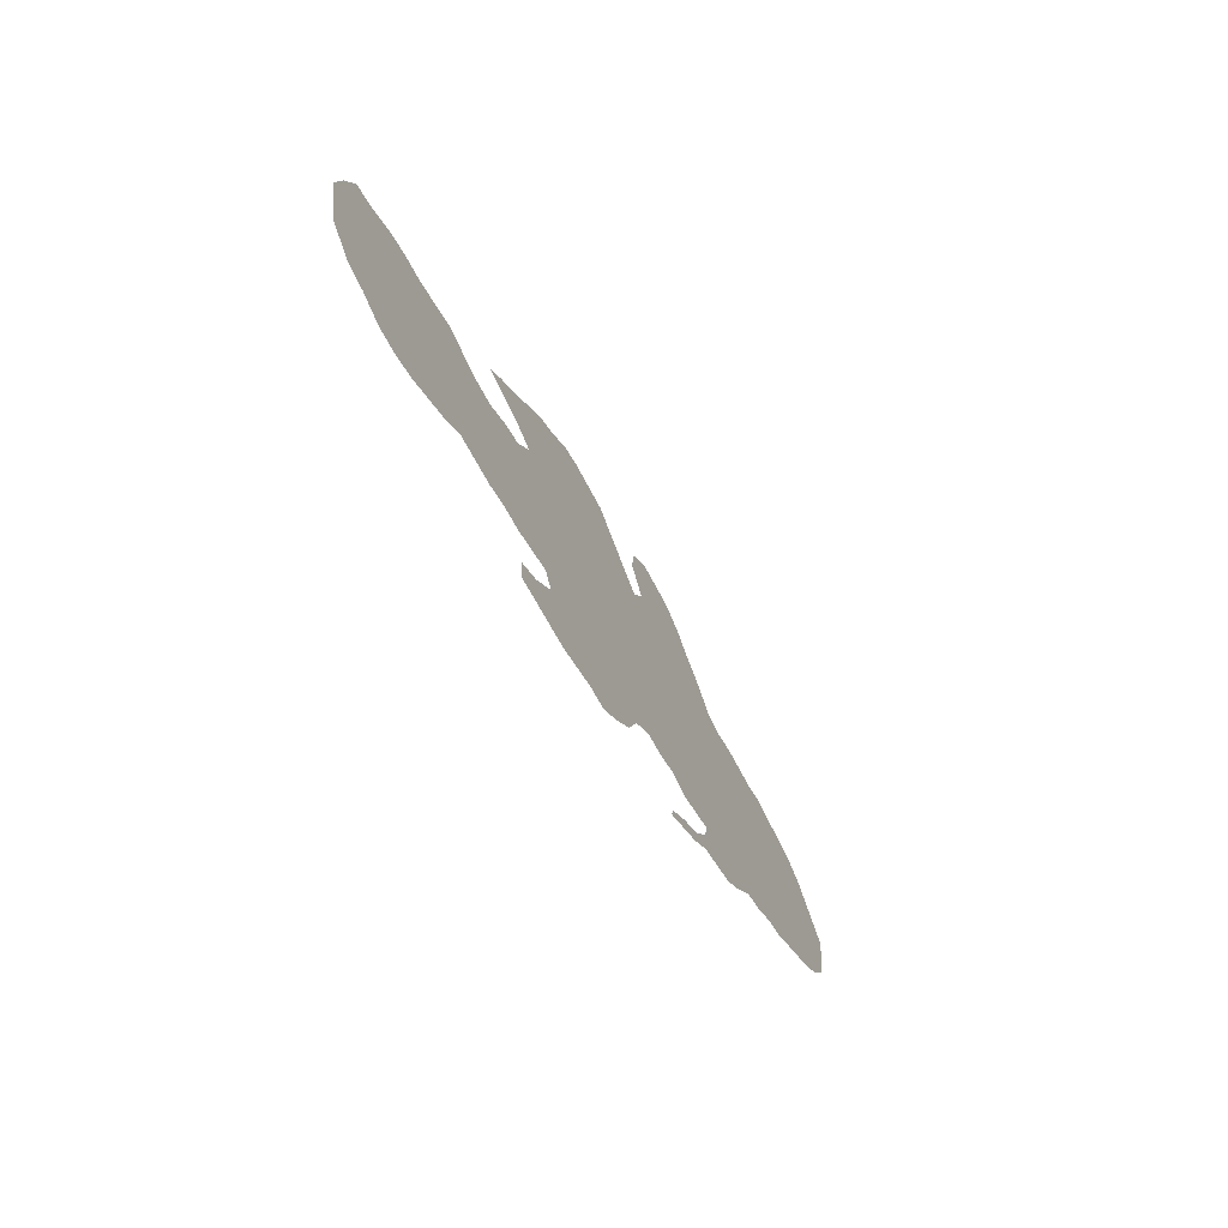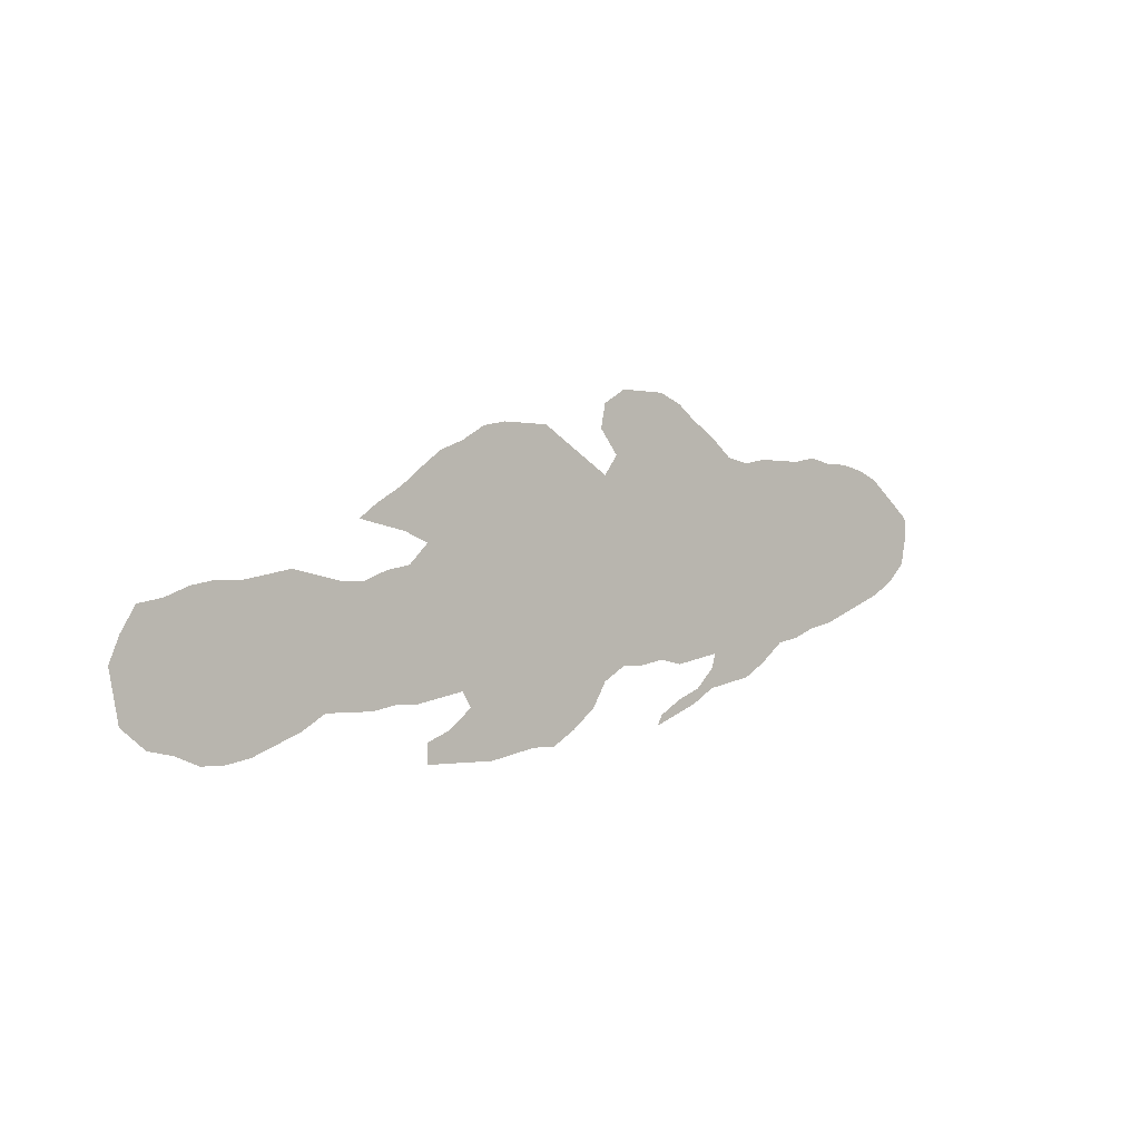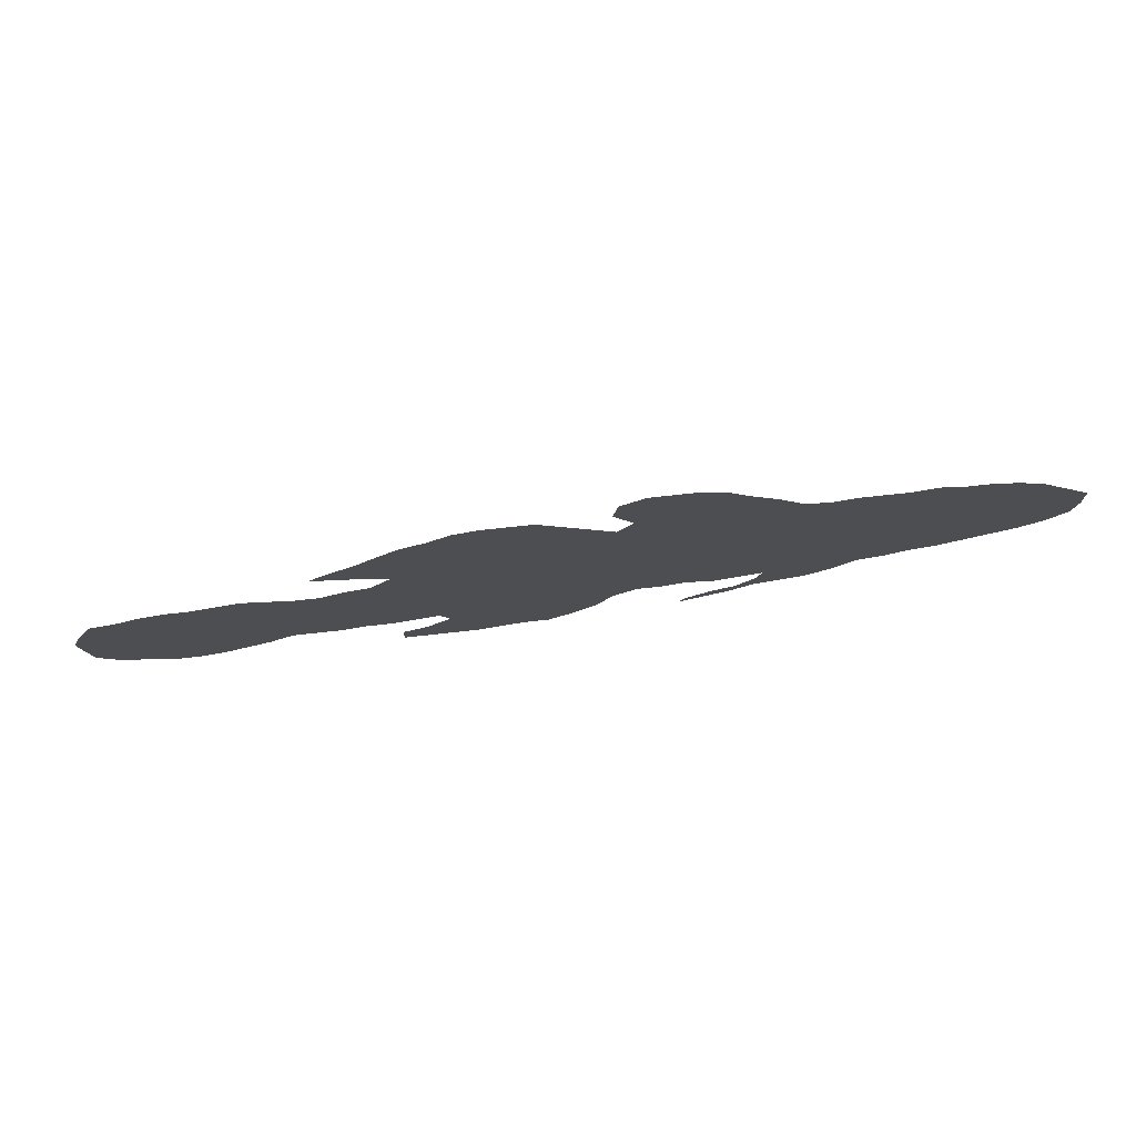
<metadata>
{"format":"obj","ext":"obj","renderer":"f3d","projection":"perspective","resolution":1024,"background":"white","views":[{"elev":-56.3,"azim":115.3,"up":"+Y"},{"elev":-1.0,"azim":139.1,"up":"+Y"},{"elev":72.2,"azim":173.7,"up":"+Y"}]}
</metadata>
<code>
v 0.02551 0.1735 0
v 0.005102 0.1939 0
v 0 0.2194 0
v 0 0.2449 0
v 0.02337 0.2636 0
v 0.05102 0.2857 0
v 0.07653 0.2959 0
v 0.102 0.301 0
v 0.1275 0.301 0
v 0.1531 0.3061 0
v 0.1786 0.301 0
v 0.2045 0.301 0
v 0.2296 0.301 0
v 0.2551 0.2959 0
v 0.2806 0.301 0
v 0.3061 0.3214 0
v 0.3316 0.3367 0
v 0.352 0.352 0
v 0.3775 0.3622 0
v 0.4026 0.3622 0
v 0.4286 0.3622 0
v 0.4541 0.3469 0
v 0.4592 0.3214 0
v 0.4388 0.2959 0
v 0.4541 0.2755 0
v 0.4793 0.2907 0
v 0.5074 0.3075 0
v 0.5306 0.3214 0
v 0.5557 0.3214 0
v 0.5816 0.3214 0
v 0.6071 0.3163 0
v 0.6327 0.301 0
v 0.6582 0.2908 0
v 0.6808 0.2737 0
v 0.7041 0.2551 0
v 0.7296 0.2398 0
v 0.75 0.2245 0
v 0.724 0.2193 0
v 0.699 0.2143 0
v 0.6735 0.2041 0
v 0.6939 0.1837 0
v 0.7194 0.1786 0
v 0.7449 0.1684 0
v 0.7704 0.1684 0
v 0.7955 0.1734 0
v 0.8214 0.1786 0
v 0.8474 0.1734 0
v 0.8724 0.1684 0
v 0.898 0.1684 0
v 0.9235 0.1633 0
v 0.949 0.1531 0
v 0.9745 0.148 0
v 0.9898 0.1225 0
v 1 0.09694 0
v 0.995 0.07189 0
v 0.9898 0.04592 0
v 0.9643 0.02551 0
v 0.9388 0.02041 0
v 0.9133 0.0102 0
v 0.8878 0.0102 0
v 0.8622 0.01531 0
v 0.8363 0.02569 0
v 0.8112 0.03571 0
v 0.7857 0.05102 0
v 0.7597 0.05102 0
v 0.7347 0.05102 0
v 0.7092 0.05612 0
v 0.6837 0.05612 0
v 0.6586 0.06113 0
v 0.6327 0.06633 0
v 0.6224 0.05102 0
v 0.648 0.03061 0
v 0.6735 0.02041 0
v 0.6735 0 0
v 0.6474 0 0
v 0.6245 0 0
v 0.5969 0 0
v 0.571 0.005194 0
v 0.5459 0.0102 0
v 0.5204 0.0102 0
v 0.4949 0.02551 0
v 0.4694 0.04592 0
v 0.4541 0.07143 0
v 0.4286 0.08674 0
v 0.4031 0.08674 0
v 0.3775 0.09184 0
v 0.352 0.08674 0
v 0.3287 0.09141 0
v 0.301 0.09694 0
v 0.3061 0.08163 0
v 0.3265 0.06122 0
v 0.352 0.05102 0
v 0.3775 0.03571 0
v 0.3826 0.02551 0
v 0.355 0.03657 0
v 0.3316 0.04592 0
v 0.3061 0.06122 0
v 0.2827 0.0659 0
v 0.2551 0.07143 0
v 0.2296 0.08674 0
v 0.2041 0.1071 0
v 0.1786 0.1122 0
v 0.1531 0.1225 0
v 0.1275 0.1275 0
v 0.1018 0.1379 0
v 0.07626 0.1481 0
v 0.05102 0.1582 0
v 0.01931 0.2364 0
v 0.02217 0.1987 0
v 0.975 0.06556 0
v 0.9778 0.09021 0
v 0.03224 0.2155 0
v 0.2773 0.1965 0
v 0.4198 0.1823 0
v 0.3711 0.2912 0
v 0.3257 0.1936 0
v 0.2548 0.1014 0
v 0.2216 0.202 0
v 0.3533 0.1036 0
v 0.3016 0.1949 0
v 0.8667 0.09395 0
v 0.964 0.1285 0
v 0.6703 0.1208 0
v 0.08442 0.2342 0
v 0.1028 0.2196 0
v 0.1259 0.2181 0
v 0.5623 0.158 0
v 0.3002 0.07196 0
v 0.3287 0.05504 0
v 0.3547 0.0421 0
v 0.4101 0.3352 0
v 0.4339 0.3282 0
v 0.3858 0.3149 0
v 0.9277 0.09385 0
v 0.8156 0.1123 0
v 0.8223 0.1601 0
v 0.7919 0.1123 0
v 0.838 0.09688 0
v 0.7692 0.09811 0
v 0.6978 0.1306 0
v 0.721 0.1135 0
v 0.6497 0.1412 0
v 0.66 0.2574 0
v 0.6792 0.2382 0
v 0.1921 0.2099 0
v 0.1653 0.2079 0
v 0.148 0.2187 0
v 0.6474 0.01342 0
v 0.446 0.1781 0
v 0.5494 0.07555 0
v 0.5567 0.1306 0
v 0.5716 0.2362 0
v 0.4734 0.1793 0
v 0.5936 0.03355 0
v 0.6197 0.02274 0
v 0.8953 0.09057 0
v 0.7461 0.1056 0
v 0.7064 0.2338 0
v 0.5923 0.2488 0
v 0.2785 0.08926 0
v 0.524 0.02887 0
v 0.572 0.05628 0
v 0.4909 0.05415 0
v 0.6092 0.2643 0
v 0.5393 0.3015 0
v 0.5914 0.2993 0
v 0.6328 0.2667 0
v 0.06023 0.213 0
v 0.04548 0.1892 0
v 0.2988 0.1442 0
v 0.3483 0.2424 0
v 0.3284 0.3026 0
v 0.3032 0.2467 0
v 0.2372 0.2499 0
v 0.2292 0.1432 0
v 0.2083 0.1567 0
v 0.3042 0.2948 0
v 0.2802 0.2466 0
v 0.2412 0.2228 0
v 0.5415 0.1737 0
v 0.8568 0.04785 0
v 0.9437 0.1207 0
v 0.3123 0.1194 0
v 0.6783 0.1513 0
v 0.5195 0.1878 0
v 0.6364 0.1707 0
v 0.5031 0.2555 0
v 0.127 0.2592 0
v 0.6101 0.1665 0
v 0.4131 0.3074 0
v 0.3377 0.1683 0
v 0.5866 0.1631 0
v 0.9266 0.06375 0
v 0.8096 0.1401 0
v 0.5479 0.2251 0
v 0.4986 0.1051 0
v 0.4799 0.0968 0
v 0.5246 0.0974 0
v 0.7833 0.07843 0
v 0.5212 0.2368 0
v 0.3399 0.1213 0
v 0.7023 0.1562 0
v 0.2614 0.1742 0
v 0.4612 0.1522 0
v 0.7235 0.146 0
v 0.2811 0.1188 0
v 0.6711 0.0869 0
v 0.3601 0.2166 0
v 0.6477 0.1078 0
v 0.532 0.1262 0
v 0.4541 0.1005 0
v 0.4889 0.1505 0
v 0.4469 0.2274 0
v 0.8076 0.06316 0
v 0.6181 0.1944 0
v 0.6637 0.1736 0
v 0.6298 0.2182 0
v 0.5274 0.2129 0
v 0.5244 0.2634 0
v 0.4694 0.2381 0
v 0.4448 0.1292 0
v 0.4293 0.2524 0
v 0.5019 0.0779 0
v 0.9239 0.1312 0
v 0.8959 0.1297 0
v 0.4075 0.2089 0
v 0.3796 0.1647 0
v 0.5717 0.2097 0
v 0.3692 0.1201 0
v 0.7535 0.07671 0
v 0.7499 0.1384 0
v 0.5463 0.1994 0
v 0.5465 0.2766 0
v 0.589 0.2763 0
v 0.4938 0.1941 0
v 0.6454 0.239 0
v 0.07076 0.1797 0
v 0.2583 0.2427 0
v 0.3869 0.1396 0
v 0.3716 0.1913 0
v 0.3568 0.1453 0
v 0.4187 0.2799 0
v 0.3949 0.2359 0
v 0.2493 0.1541 0
v 0.273 0.1476 0
v 0.3266 0.1443 0
v 0.4788 0.2629 0
v 0.8696 0.1331 0
v 0.3371 0.27 0
v 0.4758 0.2127 0
v 0.07239 0.2608 0
v 0.3144 0.2199 0
v 0.09915 0.2581 0
v 0.09493 0.1852 0
v 0.8322 0.07094 0
v 0.6458 0.1967 0
v 0.8415 0.1433 0
v 0.7821 0.1435 0
v 0.7274 0.08172 0
v 0.599 0.2199 0
v 0.7007 0.08375 0
v 0.2103 0.2572 0
v 0.1839 0.1626 0
v 0.1804 0.2569 0
v 0.2633 0.2704 0
v 0.1184 0.1782 0
v 0.1617 0.162 0
v 0.1427 0.1717 0
v 0.1541 0.2576 0
v 0.4152 0.1347 0
v 0.5063 0.1273 0
v 0.5519 0.1038 0
v 0.518 0.1553 0
v 0.5998 0.1014 0
v 0.6005 0.1343 0
v 0.6002 0.06755 0
v 0.5674 0.1838 0
v 0.8862 0.05129 0
v 0.3825 0.2633 0
v 0.2903 0.2726 0
v 0.567 0.2943 0
v 0.5136 0.04979 0
v 0.06227 0.2401 0
v 0.5416 0.1492 0
v 0.4989 0.1727 0
v 0.4755 0.1242 0
v 0.8843 0.1496 0
v 0.5924 0.1911 0
v 0.6244 0.1455 0
v 0.5776 0.14 0
v 0.5266 0.06904 0
v 0.475 0.0746 0
v 0.2069 0.129 0
v 0.1396 0.2383 0
v 0.3834 0.2132 0
v 0.3373 0.2184 0
v 0.3588 0.1718 0
v 0.3963 0.1137 0
v 0.0412 0.2379 0
v 0.267 0.2204 0
v 0.3482 0.1936 0
v 0.3954 0.2867 0
v 0.3714 0.2395 0
v 0.231 0.1741 0
v 0.2536 0.1288 0
v 0.2359 0.2753 0
v 0.2877 0.1709 0
v 0.4061 0.2583 0
v 0.8816 0.1116 0
v 0.1129 0.2386 0
v 0.3902 0.3421 0
v 0.3709 0.3369 0
v 0.3546 0.3179 0
v 0.8535 0.07552 0
v 0.9591 0.1028 0
v 0.9511 0.07437 0
v 0.5012 0.2787 0
v 0.3152 0.2724 0
v 0.6519 0.277 0
v 0.2168 0.2288 0
v 0.2014 0.183 0
v 0.1891 0.1393 0
v 0.8613 0.1534 0
v 0.4052 0.1604 0
v 0.6241 0.1192 0
v 0.6229 0.09071 0
v 0.4324 0.1559 0
v 0.9047 0.06819 0
v 0.9636 0.04957 0
v 0.8321 0.1227 0
v 0.5467 0.2499 0
v 0.5436 0.04535 0
v 0.04967 0.2597 0
v 0.7679 0.121 0
v 0.6122 0.2879 0
v 0.941 0.04486 0
v 0.3259 0.2449 0
v 0.3498 0.2905 0
v 0.2908 0.2209 0
v 0.0847 0.2055 0
v 0.8552 0.1167 0
v 0.1706 0.1857 0
v 0.1936 0.2363 0
v 0.1685 0.2326 0
v 0.1402 0.2807 0
v 0.8104 0.08897 0
v 0.4321 0.205 0
v 0.4552 0.2007 0
v 0.9068 0.1107 0
v 0.5229 0.286 0
v 0.6183 0.2417 0
v 0.3947 0.1867 0
v 0.4197 0.231 0
v 0.4379 0.2716 0
v 0.23 0.1154 0
v 0.3131 0.1689 0
v 0.3601 0.2658 0
v 0.6465 0.08354 0
v 0.4923 0.2361 0
v 0.0853 0.2794 0
v 0.1132 0.2796 0
v 0.5045 0.214 0
v 0.09631 0.1628 0
v 0.1115 0.2001 0
v 0.8297 0.04842 0
v 0.2499 0.1978 0
v 0.2144 0.2817 0
v 0.6922 0.1066 0
v 0.1916 0.2788 0
v 0.1684 0.1396 0
v 0.1216 0.1539 0
v 0.6559 0.2197 0
v 0.1446 0.1461 0
v 0.1403 0.196 0
v 0.1656 0.2801 0
v 0.4241 0.1094 0
v 0.5774 0.1144 0
v 0.5757 0.0857 0
v 0.453 0.2534 0
v 0.5657 0.02955 0
v 0.9102 0.03692 0
v 0.7282 0.2296 0
v 0.8805 0.03204 0
v 0.8769 0.07104 0
v 0.9064 0.1482 0
v 0.5688 0.264 0
f 3 108 4
f 1 169 109
f 55 110 56
f 53 111 54
f 1 109 2
f 170 206 183
f 177 280 318
f 178 265 238
f 86 119 87
f 15 280 177
f 280 178 173
f 25 247 26
f 51 122 52
f 89 183 206
f 9 345 10
f 277 232 180
f 237 106 363
f 284 273 210
f 285 153 212
f 128 97 129
f 92 129 130
f 131 190 132
f 133 190 131
f 133 115 302
f 212 204 286
f 313 115 133
f 287 323 248
f 189 288 192
f 55 111 110
f 122 182 315
f 45 258 194
f 186 189 289
f 192 127 290
f 286 221 211
f 198 223 291
f 197 211 292
f 272 198 150
f 241 246 201
f 201 88 119
f 183 89 88
f 143 236 144
f 35 144 158
f 267 373 370
f 116 356 191
f 188 310 294
f 73 148 74
f 365 214 63
f 379 222 213
f 256 217 215
f 247 220 359
f 113 366 203
f 71 276 154
f 155 76 148
f 93 130 94
f 21 132 22
f 355 175 293
f 45 136 46
f 352 295 240
f 171 337 296
f 36 158 382
f 195 218 232
f 90 160 128
f 89 206 160
f 71 154 155
f 79 161 80
f 81 163 82
f 58 381 59
f 27 165 28
f 240 301 297
f 30 166 31
f 229 86 298
f 124 283 168
f 108 5 4
f 299 168 283
f 109 112 3
f 3 112 108
f 110 329 56
f 111 55 54
f 5 108 299
f 1 107 169
f 109 3 2
f 238 300 178
f 301 191 297
f 279 357 303
f 304 175 244
f 305 244 175
f 174 320 179
f 119 88 87
f 170 307 245
f 191 246 241
f 308 243 353
f 248 341 309
f 14 265 15
f 122 53 52
f 122 315 53
f 53 315 111
f 123 209 207
f 99 117 100
f 375 11 10
f 253 251 124
f 364 254 266
f 89 160 90
f 189 215 288
f 128 98 97
f 129 97 96
f 90 128 91
f 91 128 129
f 91 129 92
f 130 96 95
f 130 129 96
f 19 311 20
f 20 131 21
f 21 131 132
f 18 312 19
f 17 313 18
f 16 172 17
f 190 302 242
f 314 255 181
f 315 182 134
f 110 316 329
f 111 316 110
f 199 64 214
f 138 346 255
f 317 187 219
f 186 256 215
f 217 260 215
f 141 261 259
f 238 174 179
f 43 205 231
f 172 177 318
f 42 202 205
f 216 142 184
f 32 167 319
f 33 319 34
f 34 143 144
f 34 144 35
f 144 40 39
f 158 144 39
f 262 343 320
f 322 263 370
f 264 344 343
f 252 116 296
f 374 266 268
f 342 268 267
f 375 345 269
f 148 75 74
f 148 76 75
f 72 148 73
f 327 324 270
f 210 273 271
f 289 275 325
f 154 380 78
f 153 204 212
f 152 228 260
f 152 195 228
f 324 327 114
f 154 162 380
f 77 154 78
f 71 155 72
f 72 155 148
f 130 95 94
f 92 130 93
f 132 23 22
f 132 24 23
f 193 328 381
f 56 329 57
f 224 134 182
f 225 309 349
f 288 228 277
f 136 47 46
f 199 230 65
f 44 231 258
f 230 259 66
f 35 158 36
f 158 39 38
f 158 38 382
f 200 195 331
f 280 173 318
f 160 99 98
f 128 160 98
f 160 117 99
f 155 77 76
f 155 154 77
f 161 81 80
f 332 150 291
f 163 292 82
f 291 223 282
f 161 332 282
f 381 60 59
f 217 256 372
f 233 386 281
f 335 234 164
f 165 29 28
f 167 236 143
f 166 234 335
f 319 167 143
f 281 386 234
f 335 164 167
f 166 335 31
f 336 193 381
f 168 169 237
f 169 168 112
f 337 252 296
f 249 337 171
f 320 174 262
f 252 339 120
f 15 177 16
f 252 120 116
f 252 173 339
f 237 363 254
f 384 181 278
f 51 182 122
f 184 142 123
f 340 237 254
f 310 125 126
f 190 24 132
f 286 204 221
f 248 257 341
f 134 193 316
f 289 189 275
f 315 134 316
f 194 137 135
f 194 258 137
f 290 127 151
f 196 271 286
f 139 199 137
f 198 196 223
f 231 141 157
f 292 211 83
f 184 123 140
f 198 210 271
f 273 212 271
f 205 202 140
f 142 209 123
f 245 203 244
f 145 321 118
f 151 284 210
f 344 147 146
f 10 345 375
f 345 188 269
f 348 347 149
f 348 213 347
f 217 351 260
f 216 256 186
f 216 40 256
f 250 153 235
f 200 218 195
f 219 187 200
f 204 327 221
f 170 245 206
f 206 117 160
f 293 101 355
f 243 295 226
f 157 230 139
f 242 308 222
f 353 347 213
f 152 260 159
f 232 185 180
f 154 276 162
f 27 350 165
f 30 281 166
f 164 351 167
f 352 324 114
f 280 265 178
f 109 169 112
f 15 265 280
f 238 179 300
f 239 229 298
f 352 227 324
f 353 226 347
f 24 354 25
f 222 353 213
f 208 301 240
f 226 352 114
f 303 171 208
f 305 175 355
f 293 175 176
f 203 304 244
f 306 262 174
f 179 320 118
f 201 183 88
f 183 246 170
f 229 201 119
f 201 246 183
f 229 119 86
f 229 241 201
f 116 120 356
f 246 356 170
f 383 181 61
f 384 314 181
f 115 338 357
f 287 248 225
f 309 341 121
f 207 358 69
f 207 209 358
f 187 247 359
f 7 360 8
f 7 6 360
f 8 361 9
f 310 124 125
f 362 235 185
f 363 106 105
f 266 254 363
f 364 340 254
f 191 241 297
f 172 313 17
f 242 354 24
f 190 242 24
f 190 133 302
f 177 172 16
f 365 63 62
f 181 365 62
f 50 224 51
f 51 224 182
f 336 58 57
f 136 194 257
f 136 45 194
f 333 283 251
f 138 135 346
f 323 257 248
f 216 186 142
f 44 258 45
f 258 334 137
f 173 178 339
f 259 67 66
f 259 261 67
f 157 141 259
f 207 69 68
f 140 123 368
f 42 205 43
f 231 205 141
f 141 368 261
f 249 171 357
f 41 202 42
f 141 205 140
f 40 216 41
f 12 367 13
f 320 343 145
f 176 321 263
f 11 369 12
f 344 146 145
f 213 250 220
f 322 370 102
f 265 174 238
f 373 371 104
f 371 266 363
f 40 372 256
f 370 373 103
f 195 232 228
f 126 374 147
f 375 269 264
f 298 86 85
f 270 239 298
f 376 85 84
f 273 285 212
f 272 210 198
f 272 151 210
f 290 151 377
f 358 326 70
f 325 275 274
f 377 151 272
f 332 162 150
f 276 274 378
f 286 211 197
f 271 196 198
f 196 197 223
f 277 127 192
f 215 189 186
f 189 192 275
f 218 362 185
f 277 180 127
f 180 185 273
f 25 379 247
f 250 348 153
f 211 84 83
f 221 270 376
f 70 326 276
f 36 382 37
f 58 336 381
f 383 61 60
f 384 156 121
f 49 287 385
f 385 225 224
f 134 156 328
f 260 288 215
f 199 65 64
f 199 139 230
f 43 231 44
f 137 334 139
f 258 231 334
f 230 66 65
f 230 157 259
f 317 219 350
f 234 386 159
f 292 83 82
f 282 223 163
f 161 282 81
f 81 282 163
f 167 351 236
f 165 233 281
f 234 159 164
f 372 40 144
f 29 165 281
f 6 251 360
f 6 5 333
f 237 107 106
f 237 169 107
f 180 273 284
f 127 180 284
f 235 153 285
f 185 235 285
f 212 286 271
f 196 286 197
f 48 323 287
f 48 287 49
f 288 277 192
f 260 228 288
f 186 289 142
f 142 289 325
f 192 290 275
f 275 290 377
f 198 291 150
f 332 291 282
f 197 292 223
f 223 292 163
f 293 102 101
f 267 370 263
f 12 369 367
f 356 246 191
f 375 264 369
f 188 294 269
f 269 294 344
f 25 354 379
f 211 221 376
f 366 118 304
f 179 118 366
f 295 208 240
f 243 303 295
f 171 296 208
f 296 116 301
f 331 386 233
f 331 195 152
f 240 297 227
f 227 241 239
f 112 168 299
f 299 108 112
f 333 5 299
f 300 113 339
f 116 191 301
f 208 296 301
f 302 279 308
f 115 279 302
f 279 303 243
f 295 303 208
f 203 366 304
f 307 203 245
f 245 244 305
f 206 305 117
f 13 367 306
f 13 306 14
f 307 113 203
f 113 307 120
f 121 314 384
f 279 243 308
f 242 302 308
f 248 309 225
f 349 309 156
f 111 315 316
f 359 220 250
f 117 355 100
f 355 101 100
f 310 253 124
f 219 200 331
f 253 310 188
f 294 310 126
f 200 362 218
f 311 131 20
f 312 311 19
f 311 133 131
f 313 312 18
f 313 338 115
f 312 133 311
f 313 133 312
f 172 338 313
f 121 138 314
f 121 341 138
f 316 336 329
f 194 135 330
f 330 135 138
f 247 187 317
f 26 317 27
f 172 318 249
f 318 173 337
f 32 319 33
f 319 143 34
f 368 123 207
f 304 321 176
f 176 263 322
f 293 176 322
f 264 343 262
f 265 306 174
f 364 266 374
f 146 374 342
f 146 147 374
f 228 232 277
f 267 268 373
f 269 344 264
f 324 239 270
f 227 239 324
f 376 298 85
f 211 376 84
f 142 325 209
f 326 325 274
f 326 274 276
f 209 325 326
f 327 149 114
f 204 149 327
f 328 278 381
f 329 336 57
f 328 156 384
f 278 181 383
f 225 349 224
f 257 330 341
f 219 331 233
f 380 162 332
f 161 79 332
f 331 152 386
f 334 231 157
f 32 335 167
f 31 335 32
f 334 157 139
f 283 124 251
f 356 307 170
f 173 252 337
f 249 318 337
f 338 249 357
f 172 249 338
f 300 179 366
f 304 176 175
f 118 321 304
f 120 339 113
f 339 178 300
f 276 378 162
f 232 218 185
f 168 237 340
f 151 127 284
f 124 340 125
f 364 125 340
f 273 185 285
f 330 138 341
f 162 378 150
f 255 314 138
f 261 207 68
f 261 68 67
f 146 342 145
f 321 145 342
f 342 267 263
f 47 257 323
f 48 47 323
f 343 344 145
f 9 361 345
f 226 114 347
f 137 199 346
f 347 114 149
f 255 346 214
f 214 64 63
f 250 213 348
f 351 159 260
f 159 351 164
f 270 221 327
f 316 193 336
f 349 156 134
f 257 194 330
f 350 233 165
f 350 219 233
f 351 217 236
f 124 168 340
f 300 366 113
f 241 229 239
f 227 297 241
f 240 227 352
f 226 295 352
f 243 226 353
f 222 308 353
f 354 222 379
f 242 222 354
f 305 355 117
f 206 245 305
f 14 306 265
f 356 120 307
f 181 62 61
f 141 140 368
f 115 357 279
f 357 171 303
f 385 287 225
f 309 121 156
f 358 70 69
f 358 209 326
f 187 359 200
f 200 359 362
f 360 361 8
f 360 251 253
f 361 188 345
f 361 253 188
f 360 253 361
f 250 235 362
f 359 250 362
f 371 363 105
f 126 125 364
f 255 214 365
f 181 255 365
f 137 346 135
f 346 199 214
f 47 136 257
f 283 333 299
f 26 247 317
f 202 184 140
f 79 380 332
f 367 262 306
f 320 145 118
f 293 322 102
f 368 207 261
f 263 321 342
f 369 262 367
f 369 264 262
f 370 103 102
f 371 105 104
f 268 266 371
f 268 371 373
f 126 364 374
f 372 236 217
f 236 372 144
f 373 104 103
f 374 268 342
f 11 375 369
f 344 294 147
f 147 294 126
f 270 298 376
f 204 153 149
f 275 377 274
f 378 377 272
f 378 272 150
f 378 274 377
f 379 220 247
f 379 213 220
f 153 348 149
f 70 276 71
f 78 380 79
f 278 383 381
f 41 184 202
f 134 328 193
f 382 38 37
f 41 216 184
f 381 383 60
f 278 328 384
f 49 385 50
f 50 385 224
f 27 317 350
f 386 152 159
f 6 333 251
f 29 281 30
f 166 281 234
f 224 349 134

</code>
